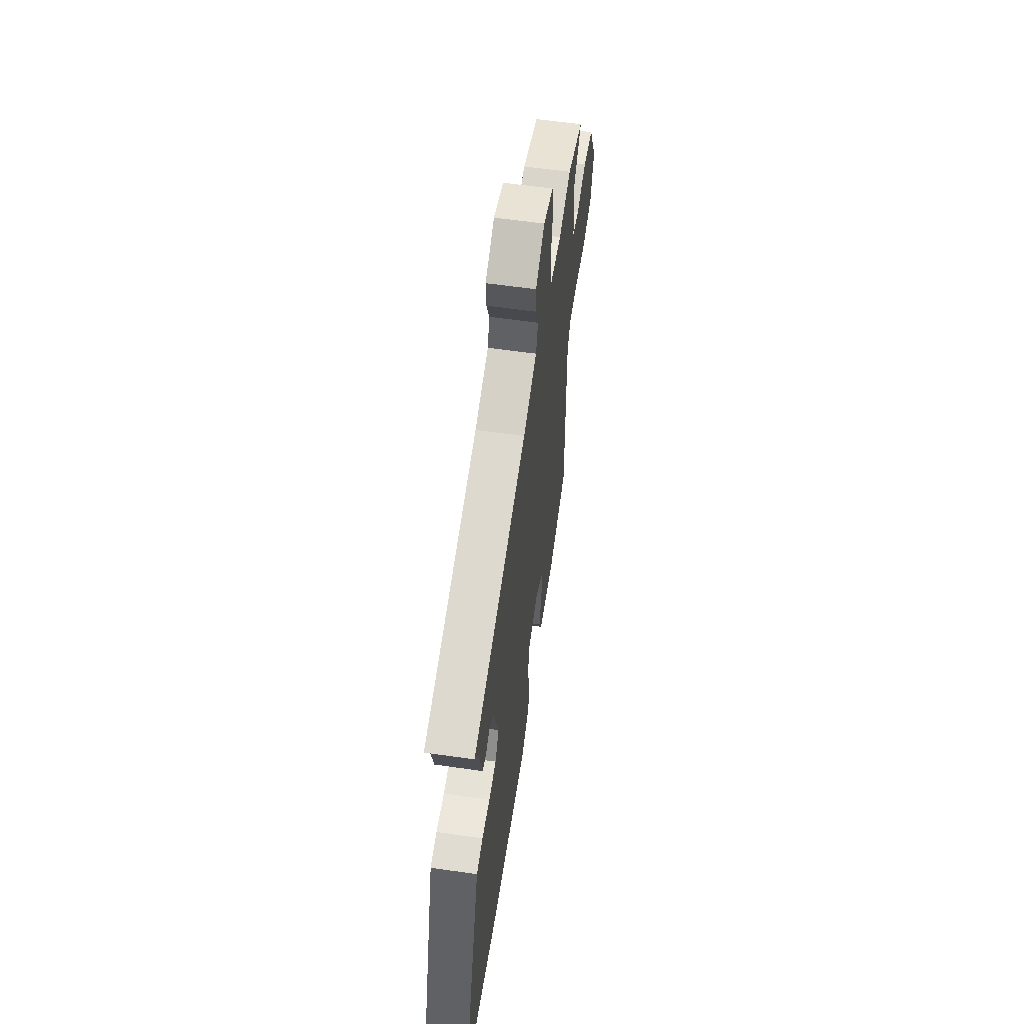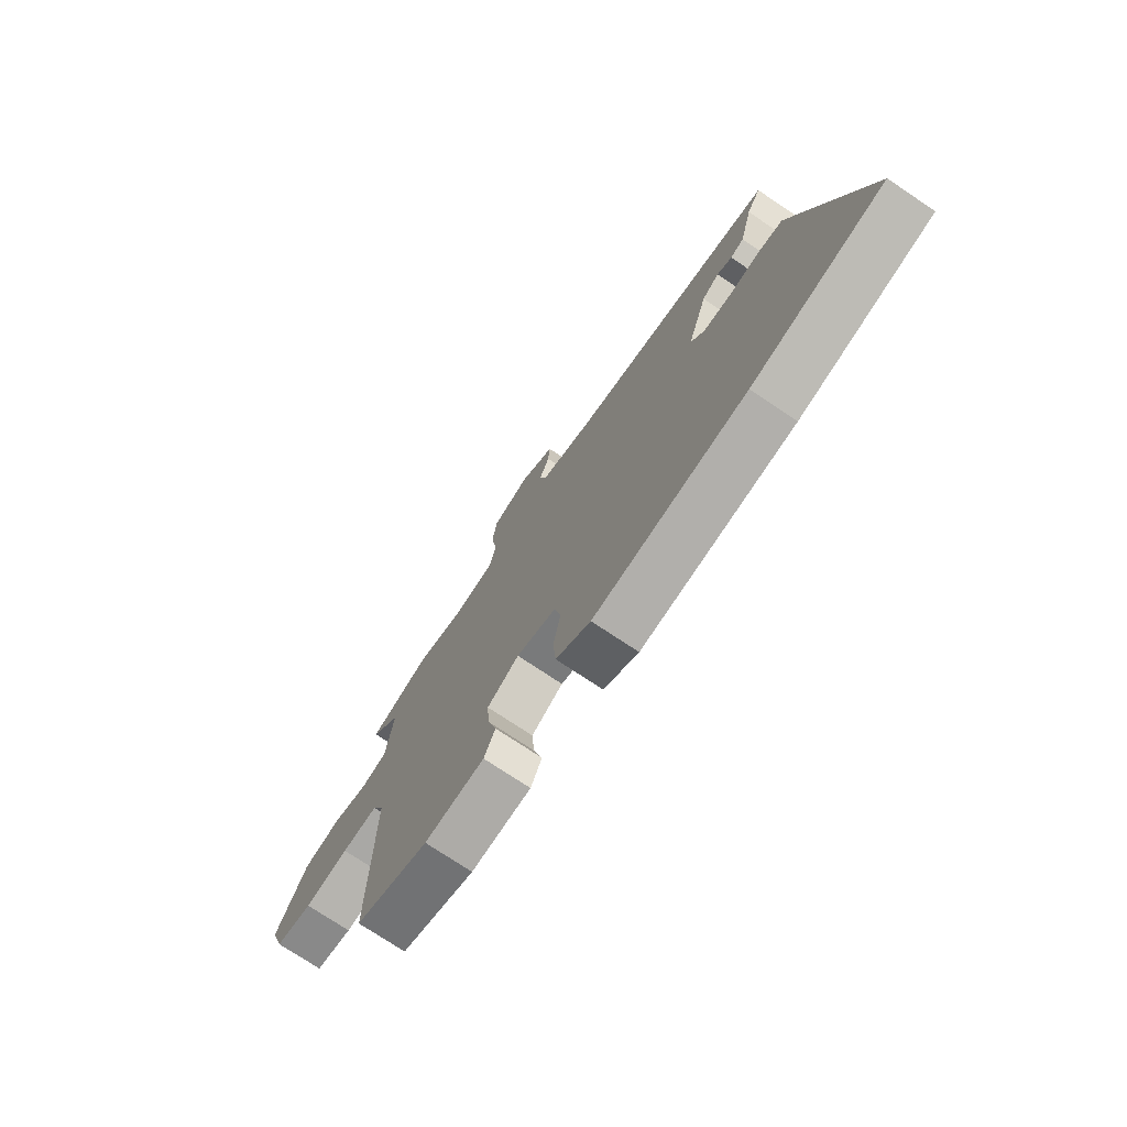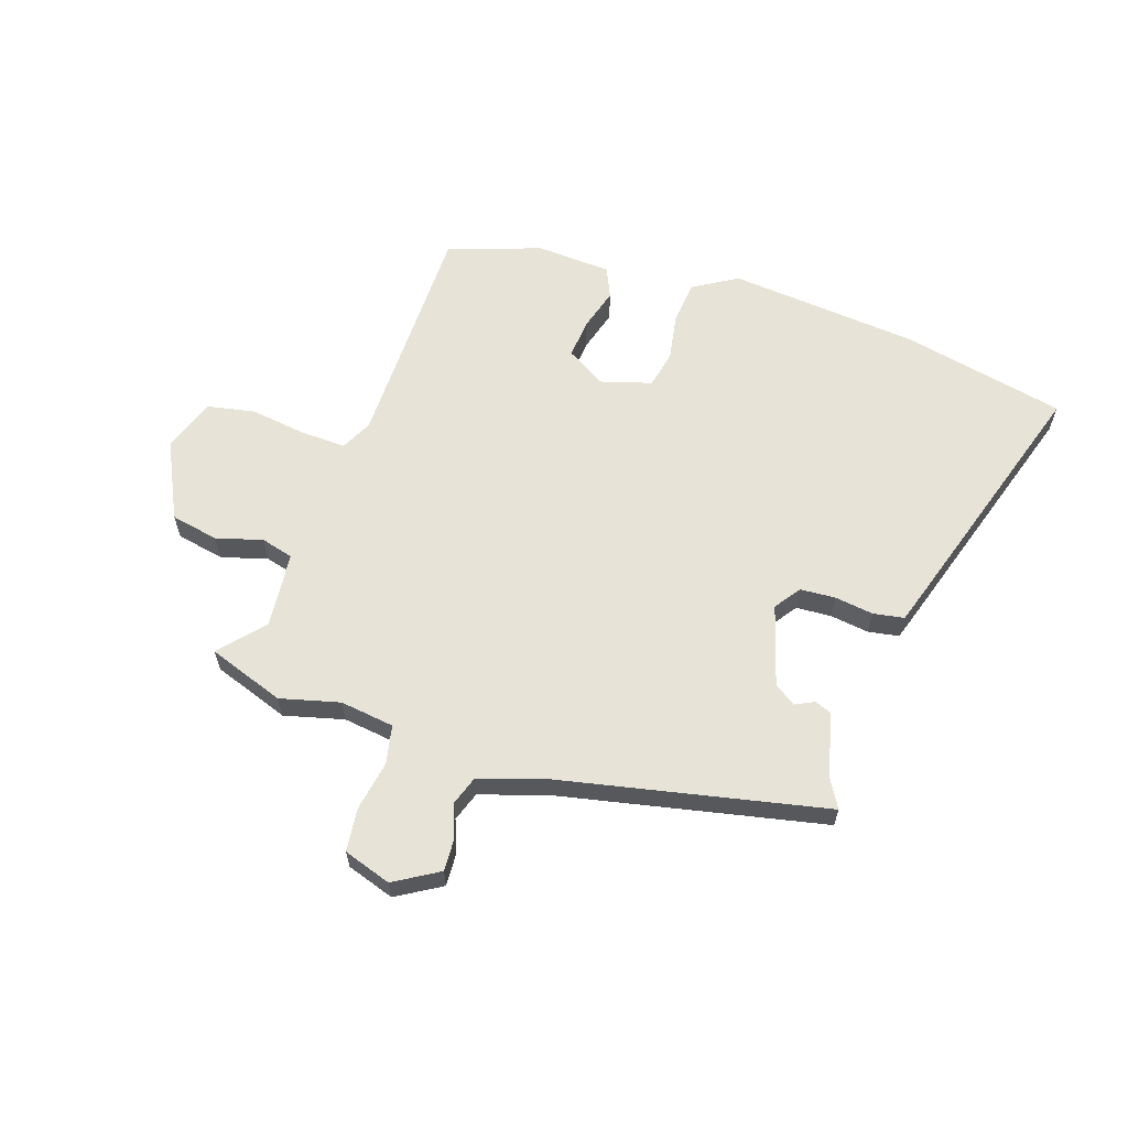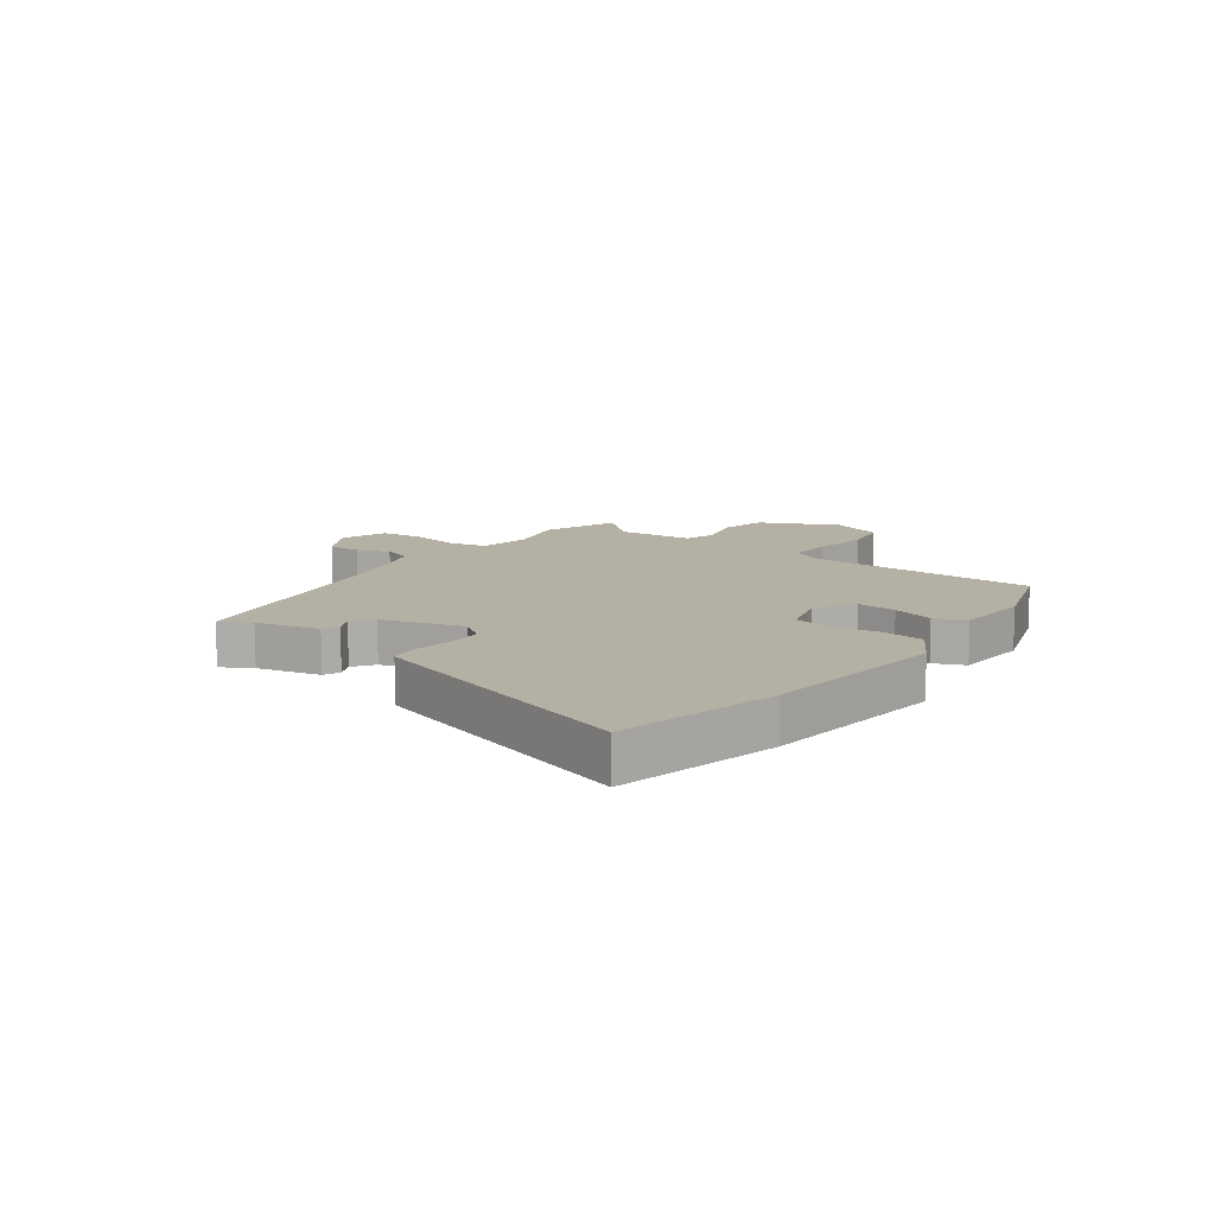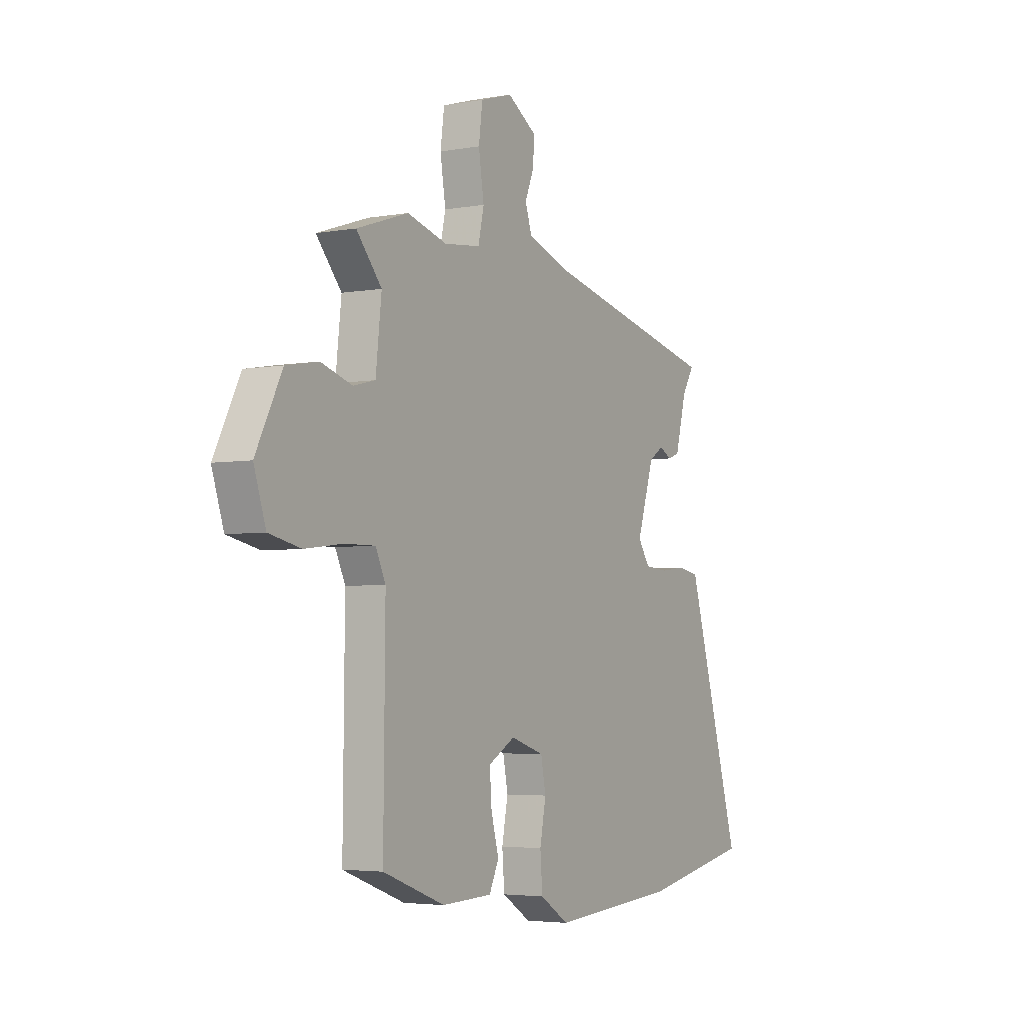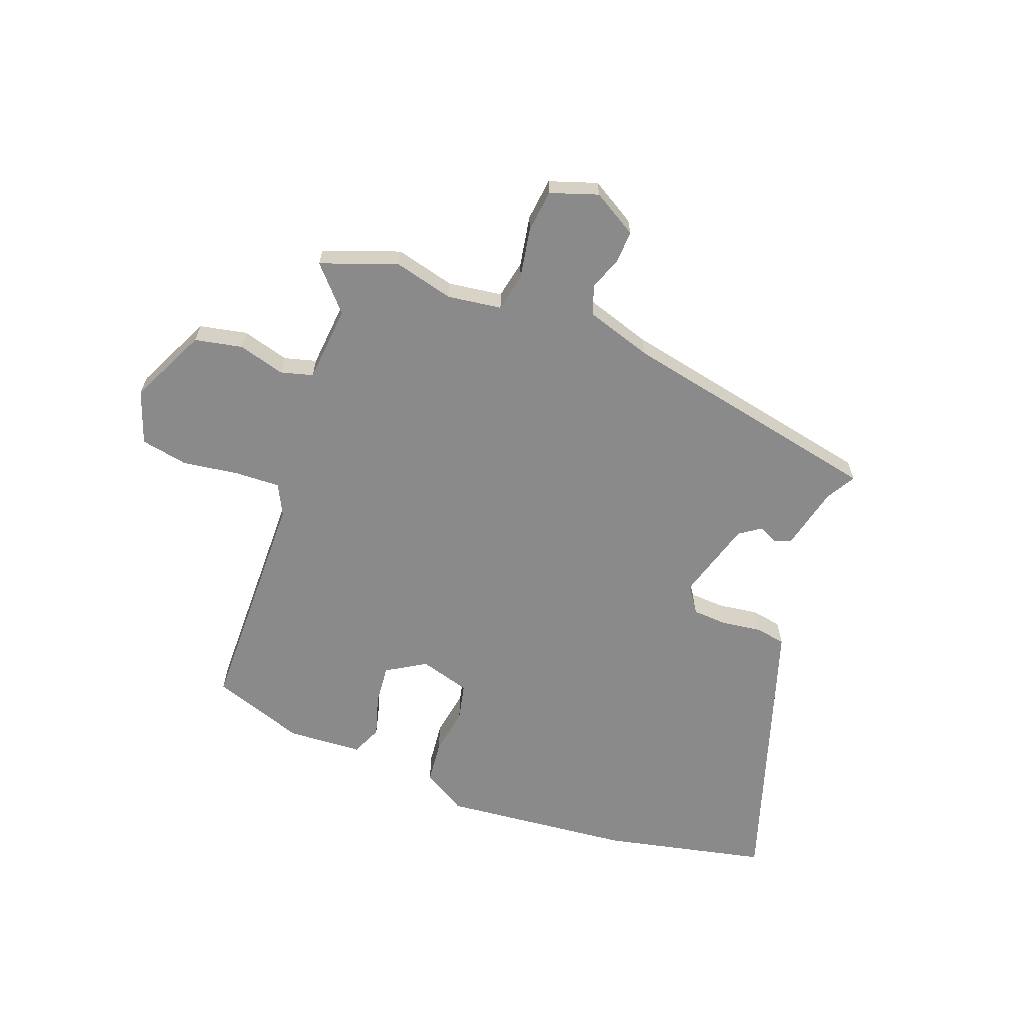
<metadata>
{"format":"obj","ext":"obj","renderer":"f3d","projection":"perspective","resolution":1024,"background":"white","views":[{"elev":58.3,"azim":98.5,"up":"+Z"},{"elev":-74.4,"azim":56.2,"up":"+Z"},{"elev":62.0,"azim":19.5,"up":"+Y"},{"elev":11.6,"azim":127.8,"up":"+Y"},{"elev":-4.0,"azim":-59.5,"up":"+Z"},{"elev":-63.6,"azim":-19.2,"up":"+Y"}]}
</metadata>
<code>
v 0.511 0.07 0.402
v 0.48 0.07 0.351
v 0.451 0.07 0.241
v 0.421 0.07 0.23
v 0.388 0.07 0.247
v 0.35 0.07 0.222
v 0.305 0.07 0.082
v 0.336 0.07 0.036
v 0.398 0.07 0.031
v 0.466 0.07 0.039
v 0.52 0.07 0.029
v 0.537 0.07 -0.028
v 0.666 0.07 -0.468
v 0.377 0.07 -0.524
v 0.043 0.07 -0.549
v -0.033 0.07 -0.501
v -0.039 0.07 -0.425
v -0.023 0.07 -0.343
v -0.036 0.07 -0.277
v -0.124 0.07 -0.249
v -0.194 0.07 -0.289
v -0.189 0.07 -0.359
v -0.169 0.07 -0.433
v -0.194 0.07 -0.486
v -0.326 0.07 -0.491
v -0.488 0.07 -0.431
v -0.484 0.07 -0.024
v -0.51 0.07 0.031
v -0.59 0.07 0.03
v -0.688 0.07 0.018
v -0.771 0.07 0.036
v -0.802 0.07 0.13
v -0.734 0.07 0.264
v -0.65 0.07 0.279
v -0.569 0.07 0.254
v -0.512 0.07 0.268
v -0.497 0.07 0.402
v -0.563 0.07 0.479
v -0.428 0.07 0.524
v -0.324 0.07 0.495
v -0.229 0.07 0.506
v -0.214 0.07 0.573
v -0.228 0.07 0.662
v -0.218 0.07 0.737
v -0.134 0.07 0.763
v -0.057 0.07 0.715
v -0.061 0.07 0.658
v -0.084 0.07 0.601
v -0.067 0.07 0.549
v 0.049 0.07 0.509
v 0.511 0 0.402
v 0.48 0 0.351
v 0.451 0 0.241
v 0.421 0 0.23
v 0.388 0 0.247
v 0.35 0 0.222
v 0.305 0 0.082
v 0.336 0 0.036
v 0.398 0 0.031
v 0.466 0 0.039
v 0.52 0 0.029
v 0.537 0 -0.028
v 0.666 0 -0.468
v 0.377 0 -0.524
v 0.043 0 -0.549
v -0.033 0 -0.501
v -0.039 0 -0.425
v -0.023 0 -0.343
v -0.036 0 -0.277
v -0.124 0 -0.249
v -0.194 0 -0.289
v -0.189 0 -0.359
v -0.169 0 -0.433
v -0.194 0 -0.486
v -0.326 0 -0.491
v -0.488 0 -0.431
v -0.484 0 -0.024
v -0.51 0 0.031
v -0.59 0 0.03
v -0.688 0 0.018
v -0.771 0 0.036
v -0.802 0 0.13
v -0.734 0 0.264
v -0.65 0 0.279
v -0.569 0 0.254
v -0.512 0 0.268
v -0.497 0 0.402
v -0.563 0 0.479
v -0.428 0 0.524
v -0.324 0 0.495
v -0.229 0 0.506
v -0.214 0 0.573
v -0.228 0 0.662
v -0.218 0 0.737
v -0.134 0 0.763
v -0.057 0 0.715
v -0.061 0 0.658
v -0.084 0 0.601
v -0.067 0 0.549
v 0.049 0 0.509
f 45 46 47 48
f 43 44 45 48
f 42 43 48 49
f 41 42 49 50
f 37 38 39 40
f 36 37 40 41
f 32 33 34 35
f 32 35 36
f 29 30 31 32
f 28 29 32 36
f 27 28 36 41
f 22 23 24 25
f 21 22 25 26
f 20 21 26 27
f 15 16 17 18
f 15 18 19
f 14 15 19
f 13 14 19
f 9 10 11 12
f 8 9 12 13
f 7 8 13 19
f 2 3 4 5
f 2 5 6
f 1 2 6
f 50 1 6
f 20 27 41 50
f 19 20 50
f 6 7 19 50
f 98 97 96 95
f 98 95 94 93
f 99 98 93 92
f 100 99 92 91
f 90 89 88 87
f 91 90 87 86
f 85 84 83 82
f 86 85 82
f 82 81 80 79
f 86 82 79 78
f 91 86 78 77
f 75 74 73 72
f 76 75 72 71
f 77 76 71 70
f 68 67 66 65
f 69 68 65
f 69 65 64
f 69 64 63
f 62 61 60 59
f 63 62 59 58
f 69 63 58 57
f 55 54 53 52
f 56 55 52
f 56 52 51
f 56 51 100
f 100 91 77 70
f 100 70 69
f 100 69 57 56
f 1 51 52 2
f 2 52 53 3
f 3 53 54 4
f 4 54 55 5
f 5 55 56 6
f 6 56 57 7
f 7 57 58 8
f 8 58 59 9
f 9 59 60 10
f 10 60 61 11
f 11 61 62 12
f 12 62 63 13
f 13 63 64 14
f 14 64 65 15
f 15 65 66 16
f 16 66 67 17
f 17 67 68 18
f 18 68 69 19
f 19 69 70 20
f 20 70 71 21
f 21 71 72 22
f 22 72 73 23
f 23 73 74 24
f 24 74 75 25
f 25 75 76 26
f 26 76 77 27
f 27 77 78 28
f 28 78 79 29
f 29 79 80 30
f 30 80 81 31
f 31 81 82 32
f 32 82 83 33
f 33 83 84 34
f 34 84 85 35
f 35 85 86 36
f 36 86 87 37
f 37 87 88 38
f 38 88 89 39
f 39 89 90 40
f 40 90 91 41
f 41 91 92 42
f 42 92 93 43
f 43 93 94 44
f 44 94 95 45
f 45 95 96 46
f 46 96 97 47
f 47 97 98 48
f 48 98 99 49
f 49 99 100 50
f 50 100 51 1

</code>
